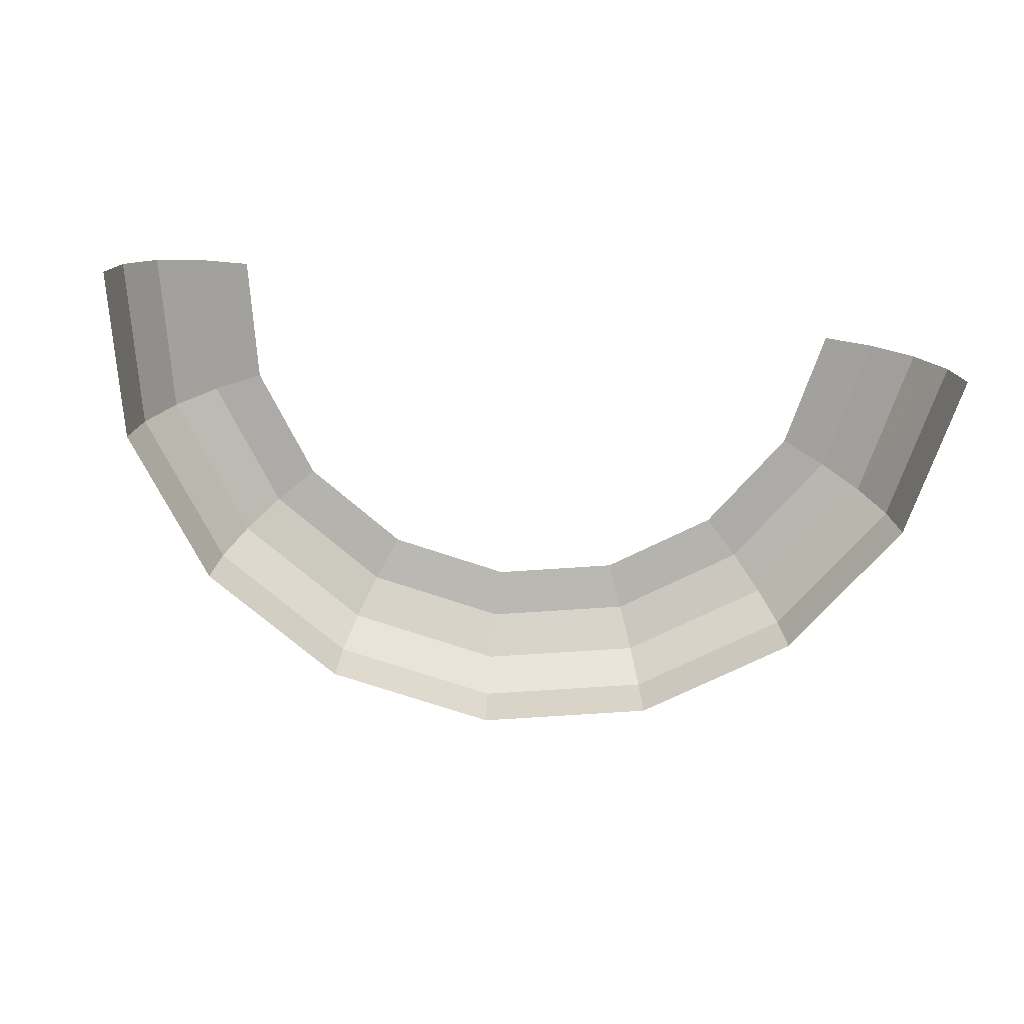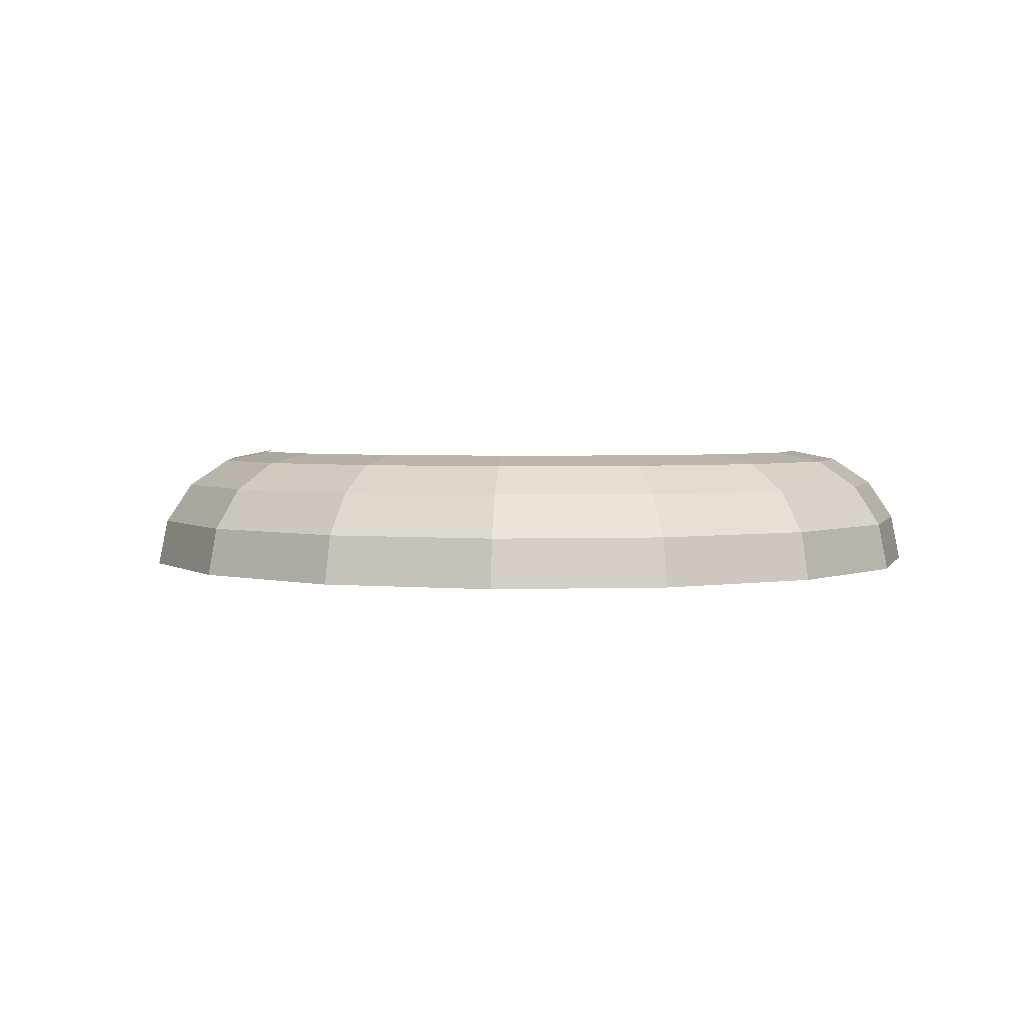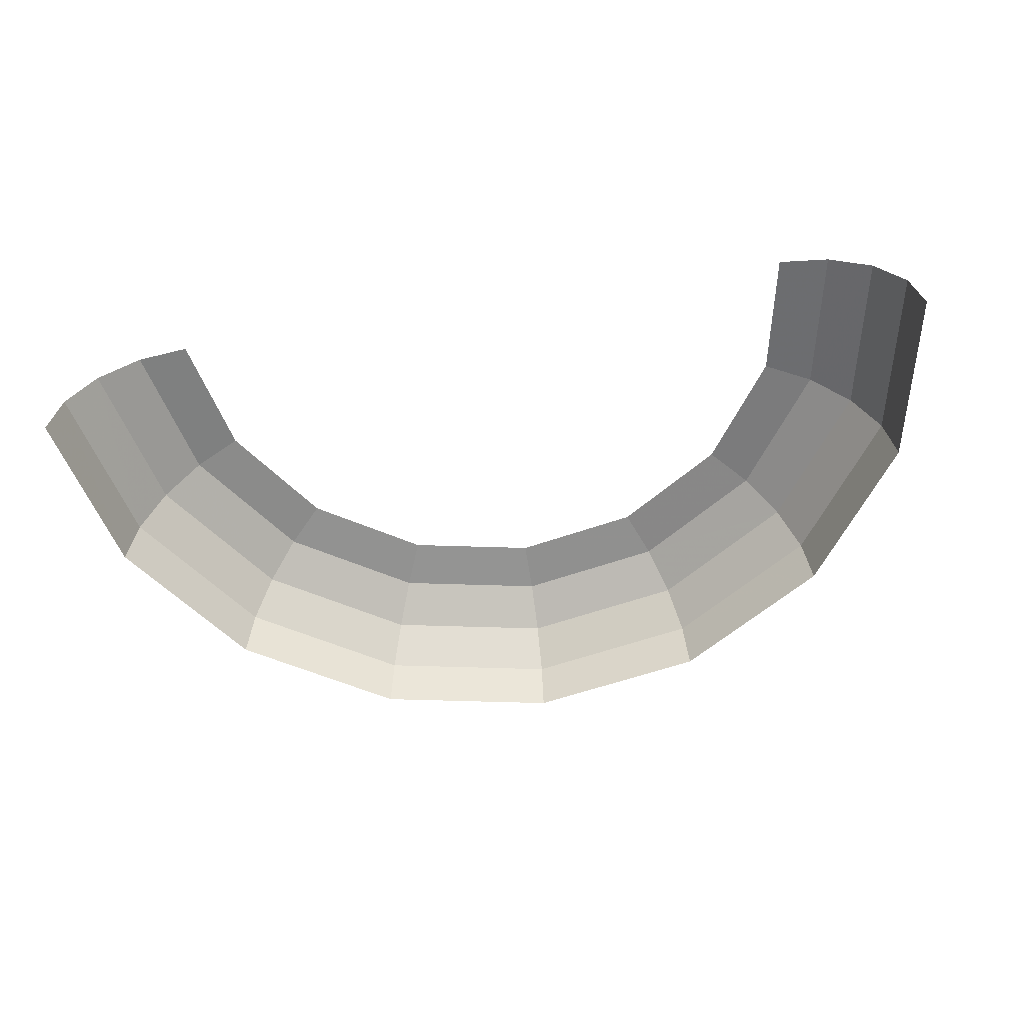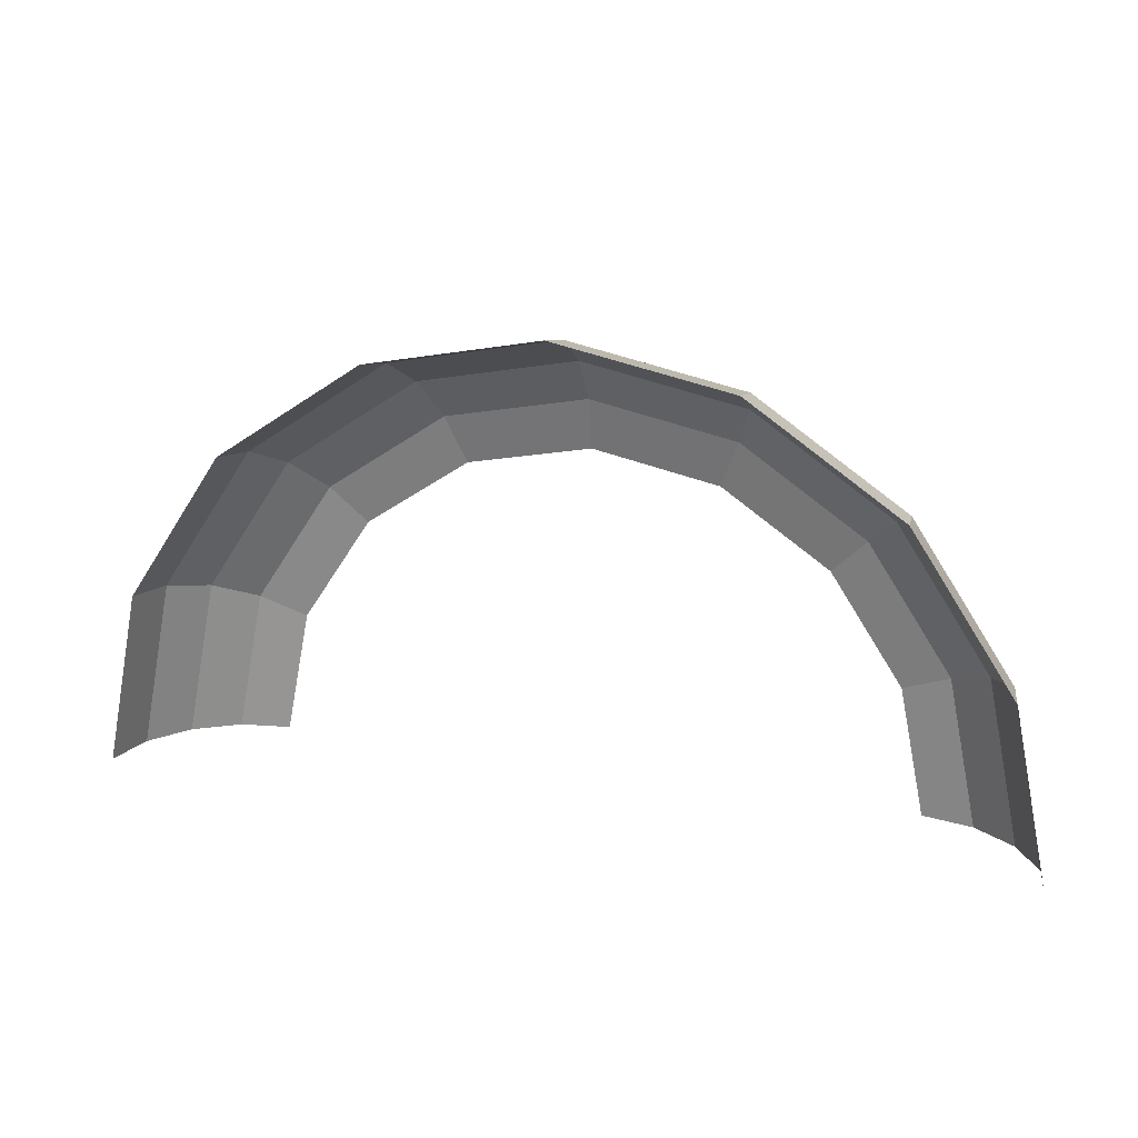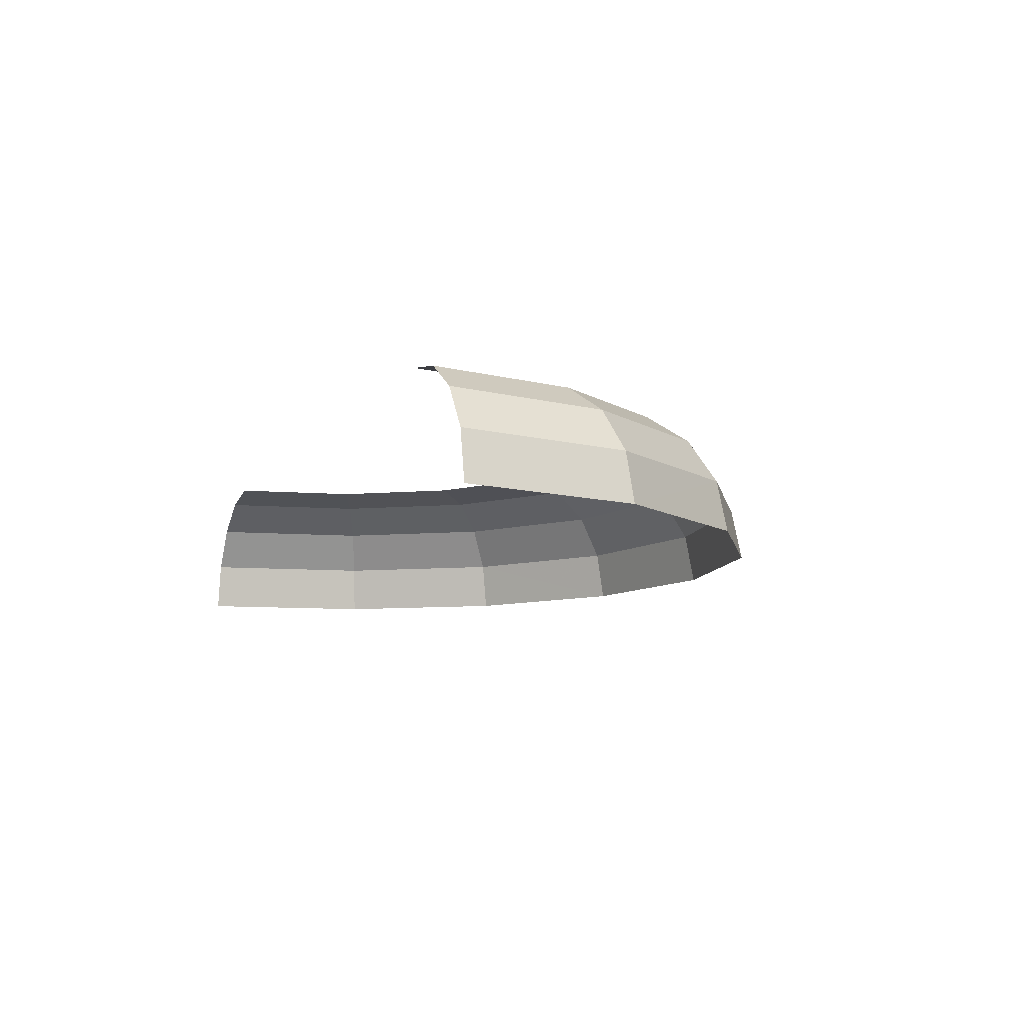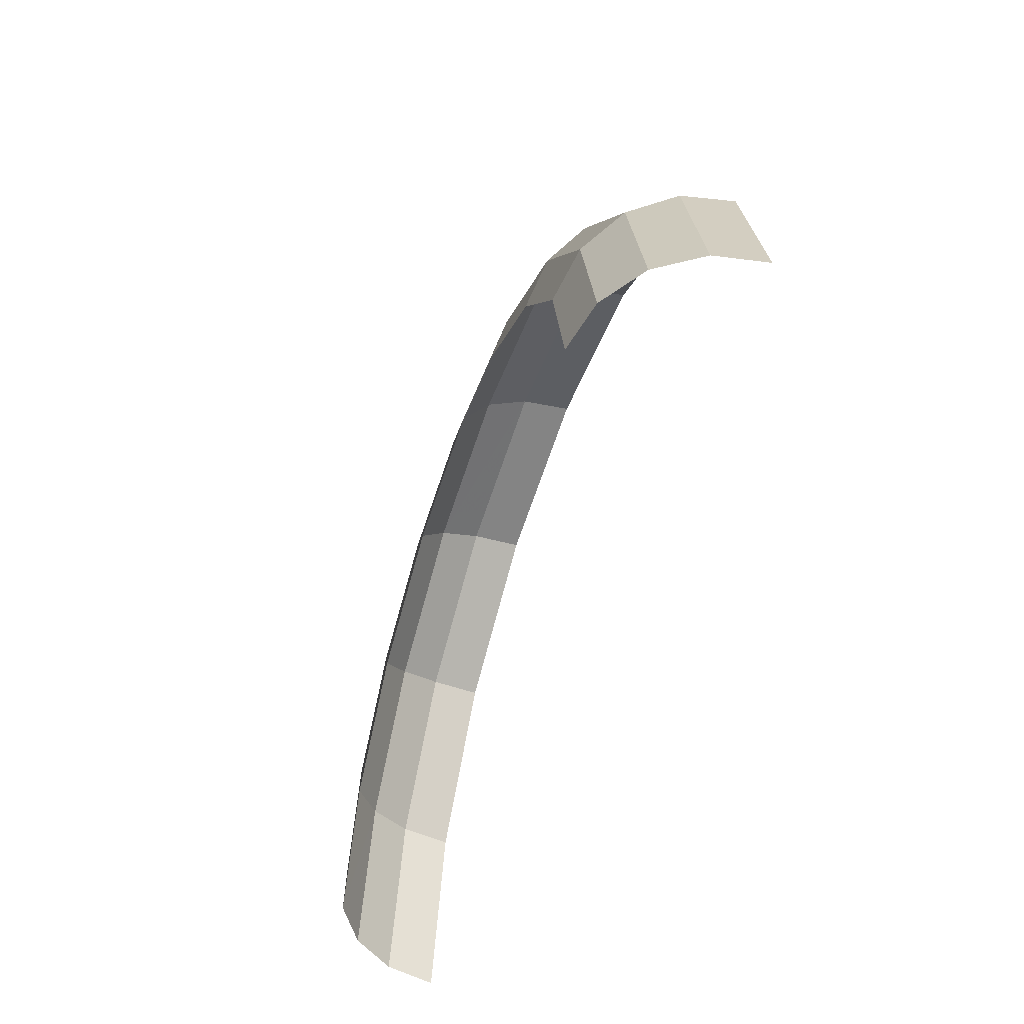
<metadata>
{"format":"obj","ext":"obj","renderer":"f3d","projection":"perspective","resolution":1024,"background":"white","views":[{"elev":-71.1,"azim":172.6,"up":"+Y"},{"elev":3.0,"azim":5.3,"up":"+Y"},{"elev":-55.5,"azim":-170.7,"up":"+Y"},{"elev":18.7,"azim":19.0,"up":"+Z"},{"elev":-10.0,"azim":-112.1,"up":"+Y"},{"elev":-54.3,"azim":-108.9,"up":"+Z"}]}
</metadata>
<code>
v 0.05 0.02 0
v 0.04619 0.02 0.01913
v 0.05326 0.01848 0.02207
v 0.05765 0.01848 0
v 0.05765 0.01848 0
v 0.05326 0.01848 0.02207
v 0.05926 0.01414 0.02455
v 0.06414 0.01414 0
v 0.06414 0.01414 0
v 0.05926 0.01414 0.02455
v 0.06327 0.007655 0.0262
v 0.06848 0.007655 0
v 0.06848 0.007655 0
v 0.06327 0.007655 0.0262
v 0.06467 0 0.02679
v 0.07 0 0
v 0.04619 0.02 0.01913
v 0.03535 0.02 0.03535
v 0.04077 0.01848 0.04077
v 0.05326 0.01848 0.02207
v 0.05326 0.01848 0.02207
v 0.04077 0.01848 0.04077
v 0.04535 0.01414 0.04535
v 0.05926 0.01414 0.02455
v 0.05926 0.01414 0.02455
v 0.04535 0.01414 0.04535
v 0.04842 0.007655 0.04842
v 0.06327 0.007655 0.0262
v 0.06327 0.007655 0.0262
v 0.04842 0.007655 0.04842
v 0.04949 0 0.04949
v 0.06467 0 0.02679
v 0.03535 0.02 0.03535
v 0.01913 0.02 0.04619
v 0.02207 0.01848 0.05326
v 0.04077 0.01848 0.04077
v 0.04077 0.01848 0.04077
v 0.02207 0.01848 0.05326
v 0.02455 0.01414 0.05926
v 0.04535 0.01414 0.04535
v 0.04535 0.01414 0.04535
v 0.02455 0.01414 0.05926
v 0.0262 0.007655 0.06327
v 0.04842 0.007655 0.04842
v 0.04842 0.007655 0.04842
v 0.0262 0.007655 0.06327
v 0.02679 0 0.06467
v 0.04949 0 0.04949
v 0.01913 0.02 0.04619
v 0 0.02 0.05
v 0 0.01848 0.05765
v 0.02207 0.01848 0.05326
v 0.02207 0.01848 0.05326
v 0 0.01848 0.05765
v 0 0.01414 0.06414
v 0.02455 0.01414 0.05926
v 0.02455 0.01414 0.05926
v 0 0.01414 0.06414
v 0 0.007655 0.06848
v 0.0262 0.007655 0.06327
v 0.0262 0.007655 0.06327
v 0 0.007655 0.06848
v 0 0 0.07
v 0.02679 0 0.06467
v 0 0.02 0.05
v -0.01913 0.02 0.04619
v -0.02207 0.01848 0.05326
v 0 0.01848 0.05765
v 0 0.01848 0.05765
v -0.02207 0.01848 0.05326
v -0.02455 0.01414 0.05926
v 0 0.01414 0.06414
v 0 0.01414 0.06414
v -0.02455 0.01414 0.05926
v -0.0262 0.007655 0.06327
v 0 0.007655 0.06848
v 0 0.007655 0.06848
v -0.0262 0.007655 0.06327
v -0.02679 0 0.06467
v 0 0 0.07
v -0.01913 0.02 0.04619
v -0.03535 0.02 0.03535
v -0.04077 0.01848 0.04077
v -0.02207 0.01848 0.05326
v -0.02207 0.01848 0.05326
v -0.04077 0.01848 0.04077
v -0.04535 0.01414 0.04535
v -0.02455 0.01414 0.05926
v -0.02455 0.01414 0.05926
v -0.04535 0.01414 0.04535
v -0.04842 0.007655 0.04842
v -0.0262 0.007655 0.06327
v -0.0262 0.007655 0.06327
v -0.04842 0.007655 0.04842
v -0.04949 0 0.04949
v -0.02679 0 0.06467
v -0.03535 0.02 0.03535
v -0.04619 0.02 0.01913
v -0.05326 0.01848 0.02207
v -0.04077 0.01848 0.04077
v -0.04077 0.01848 0.04077
v -0.05326 0.01848 0.02207
v -0.05926 0.01414 0.02455
v -0.04535 0.01414 0.04535
v -0.04535 0.01414 0.04535
v -0.05926 0.01414 0.02455
v -0.06327 0.007655 0.0262
v -0.04842 0.007655 0.04842
v -0.04842 0.007655 0.04842
v -0.06327 0.007655 0.0262
v -0.06467 0 0.02679
v -0.04949 0 0.04949
v -0.04619 0.02 0.01913
v -0.05 0.02 0
v -0.05765 0.01848 0
v -0.05326 0.01848 0.02207
v -0.05326 0.01848 0.02207
v -0.05765 0.01848 0
v -0.06414 0.01414 0
v -0.05926 0.01414 0.02455
v -0.05926 0.01414 0.02455
v -0.06414 0.01414 0
v -0.06848 0.007655 0
v -0.06327 0.007655 0.0262
v -0.06327 0.007655 0.0262
v -0.06848 0.007655 0
v -0.07 0 0
v -0.06467 0 0.02679
g mesh51273
f 1 2 3
f 3 4 1
f 5 6 7
f 7 8 5
f 9 10 11
f 11 12 9
f 13 14 15
f 15 16 13
f 17 18 19
f 19 20 17
f 21 22 23
f 23 24 21
f 25 26 27
f 27 28 25
f 29 30 31
f 31 32 29
f 33 34 35
f 35 36 33
f 37 38 39
f 39 40 37
f 41 42 43
f 43 44 41
f 45 46 47
f 47 48 45
f 49 50 51
f 51 52 49
f 53 54 55
f 55 56 53
f 57 58 59
f 59 60 57
f 61 62 63
f 63 64 61
f 65 66 67
f 67 68 65
f 69 70 71
f 71 72 69
f 73 74 75
f 75 76 73
f 77 78 79
f 79 80 77
f 81 82 83
f 83 84 81
f 85 86 87
f 87 88 85
f 89 90 91
f 91 92 89
f 93 94 95
f 95 96 93
f 97 98 99
f 99 100 97
f 101 102 103
f 103 104 101
f 105 106 107
f 107 108 105
f 109 110 111
f 111 112 109
f 113 114 115
f 115 116 113
f 117 118 119
f 119 120 117
f 121 122 123
f 123 124 121
f 125 126 127
f 127 128 125

</code>
